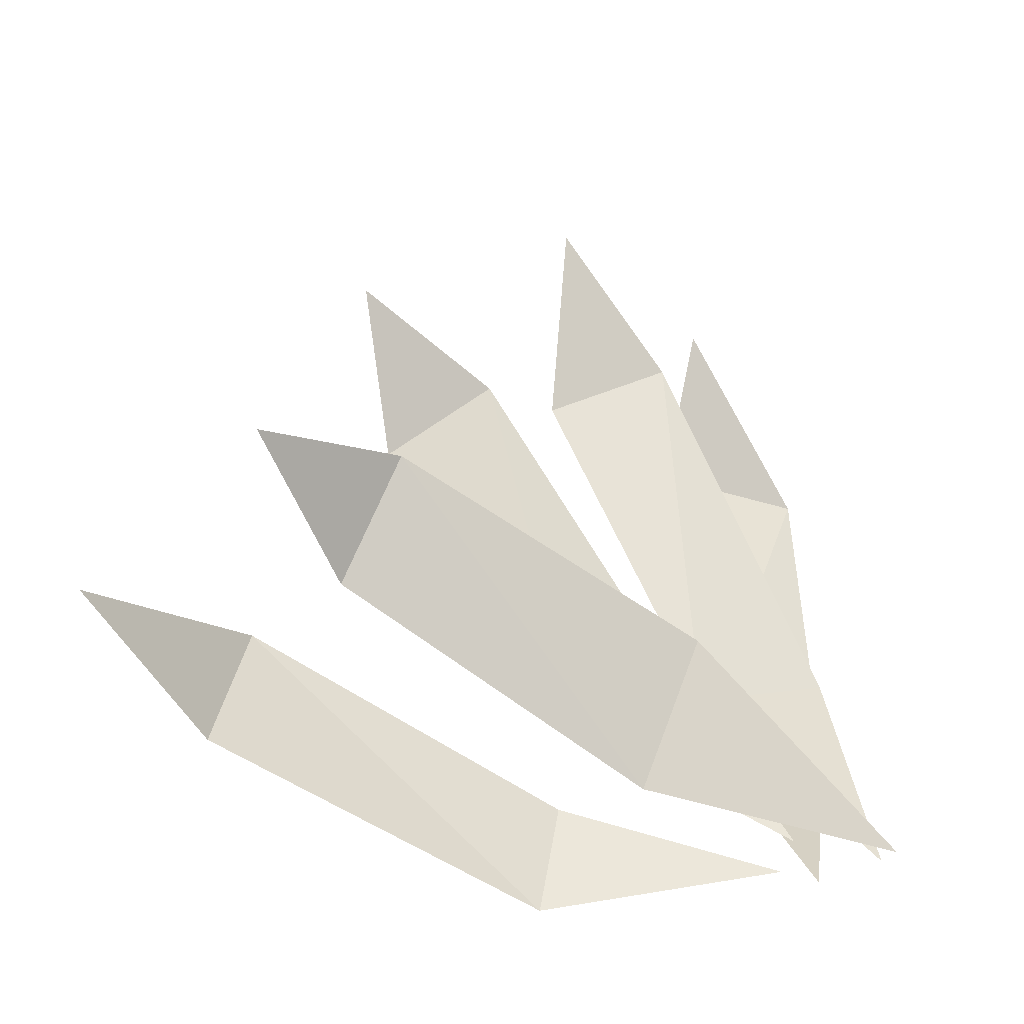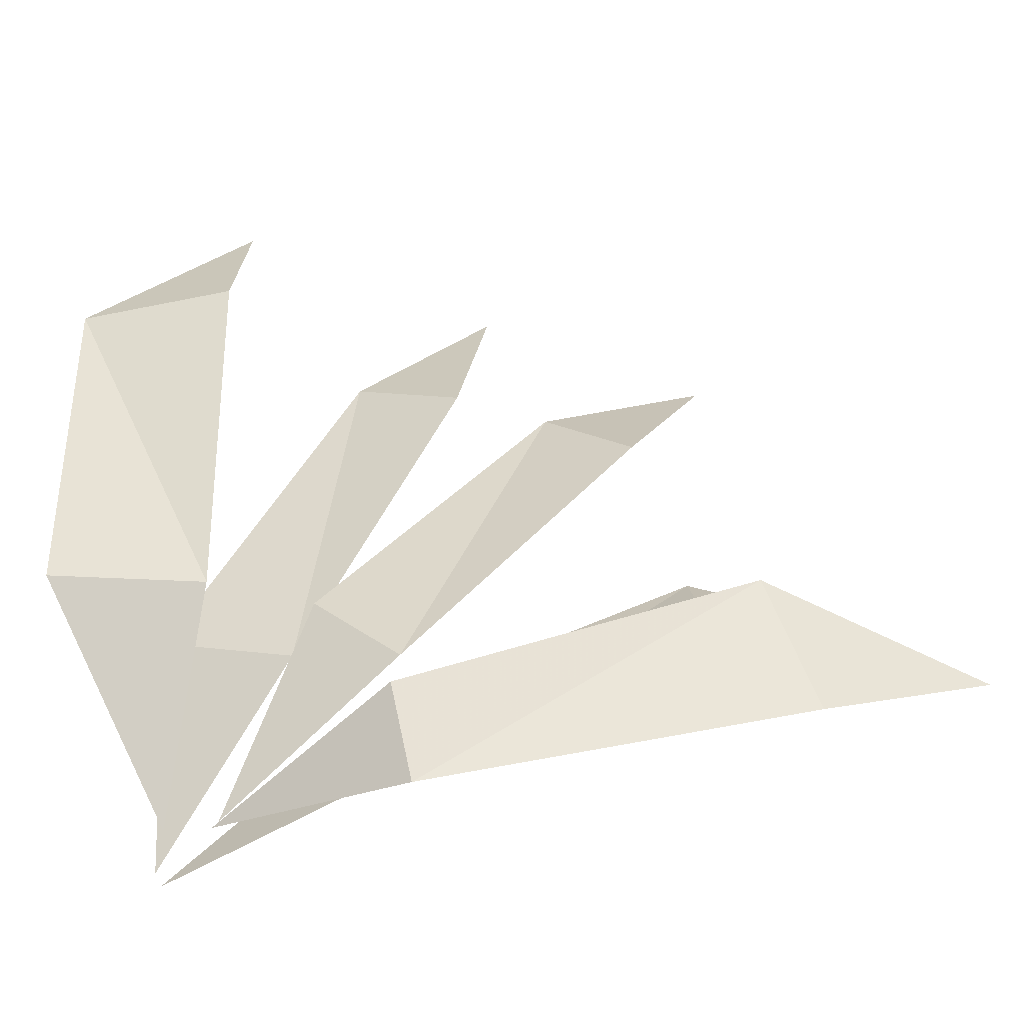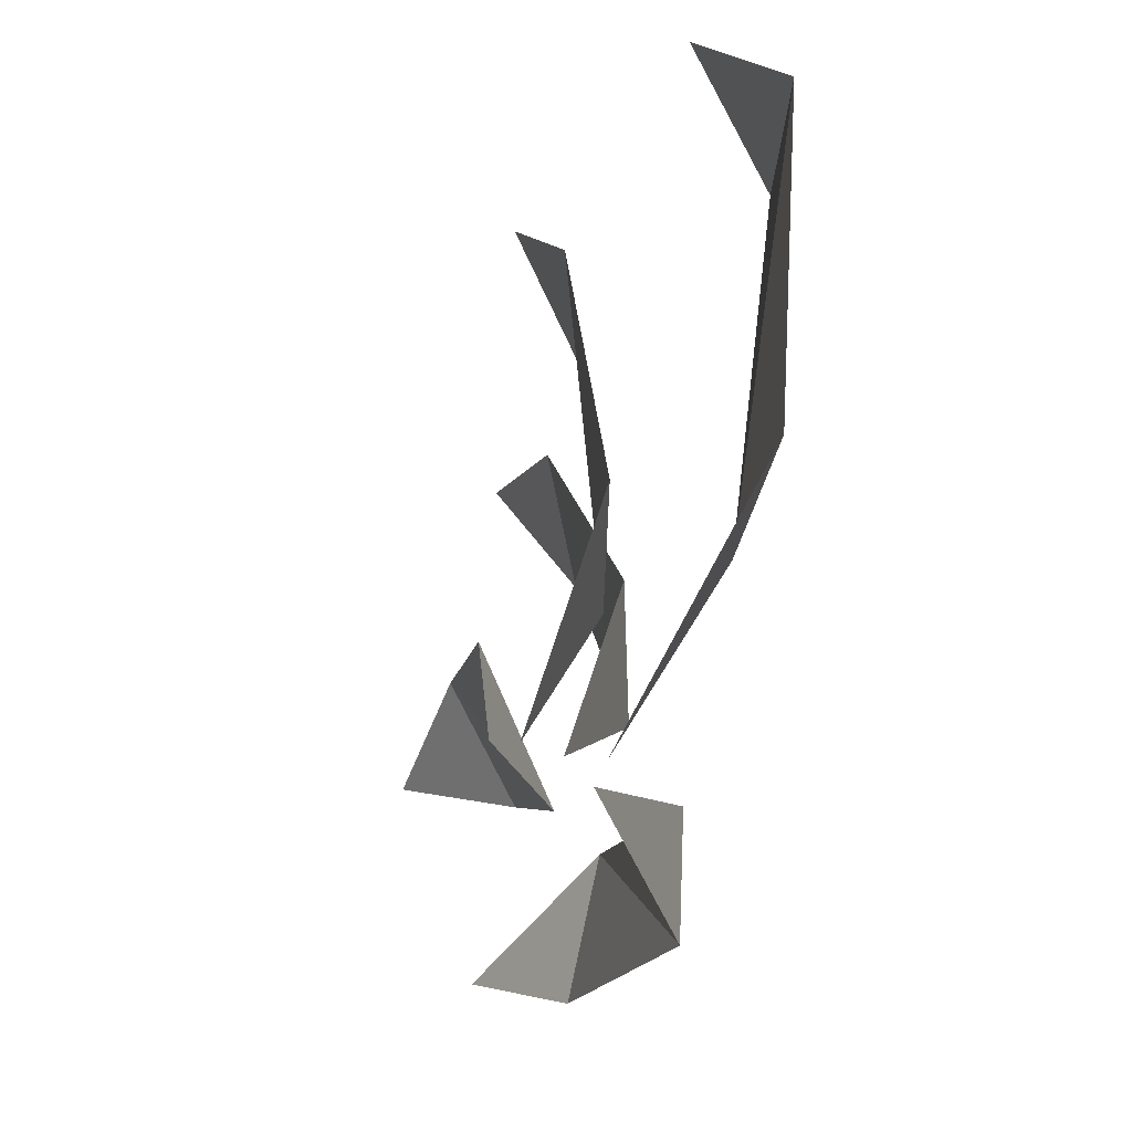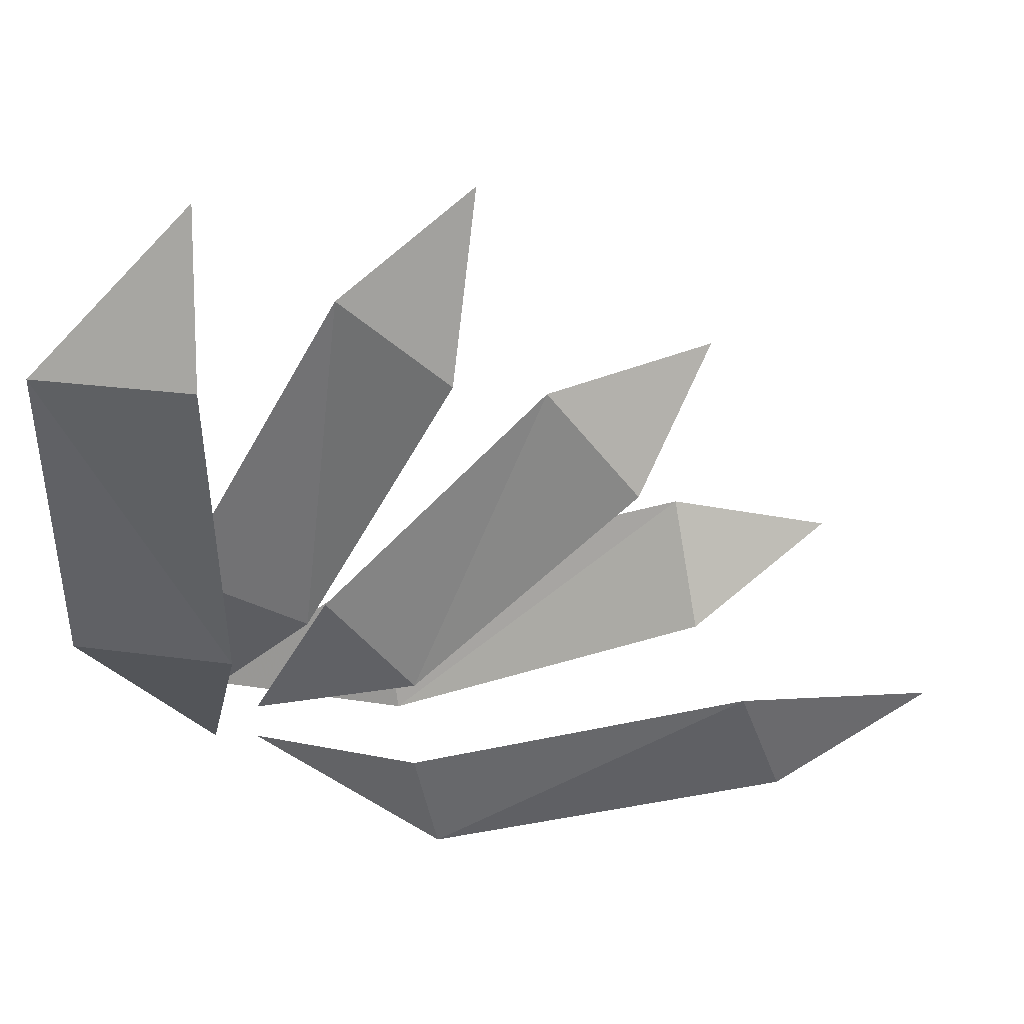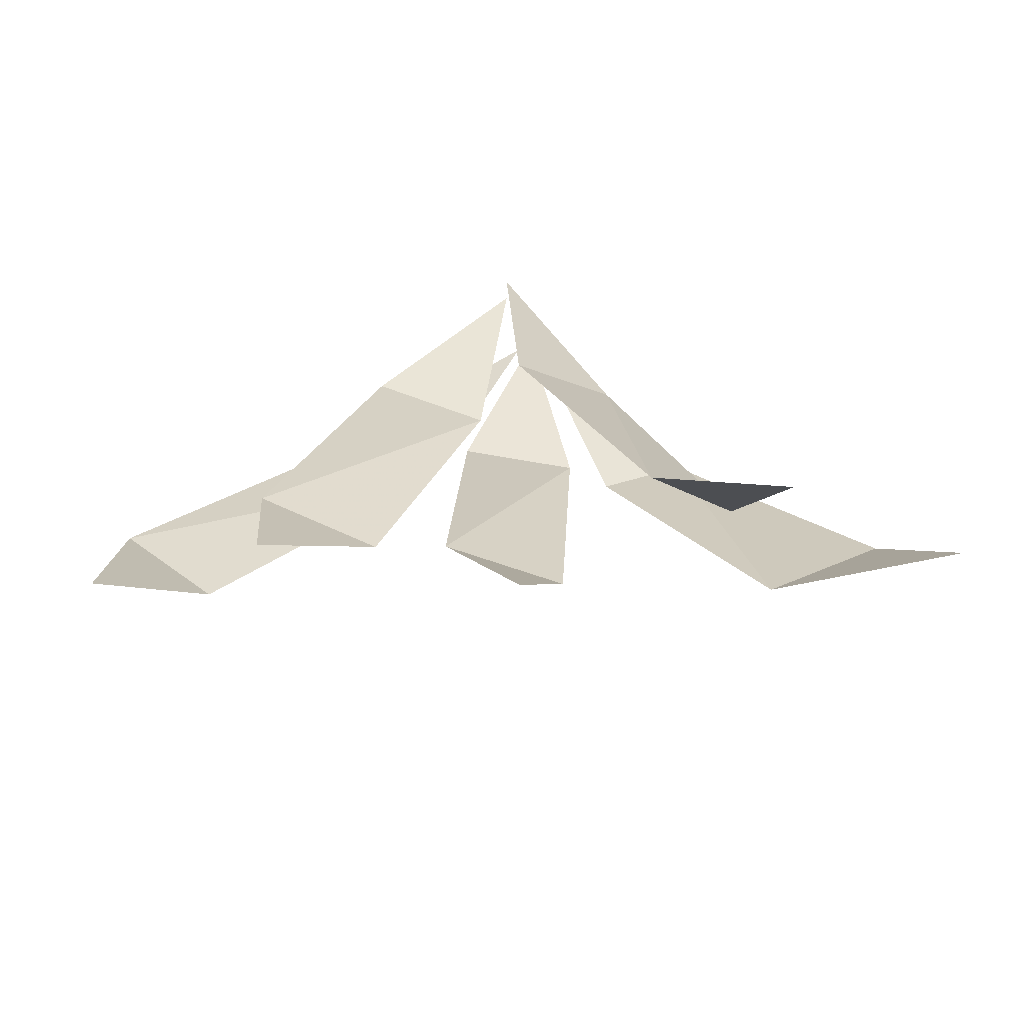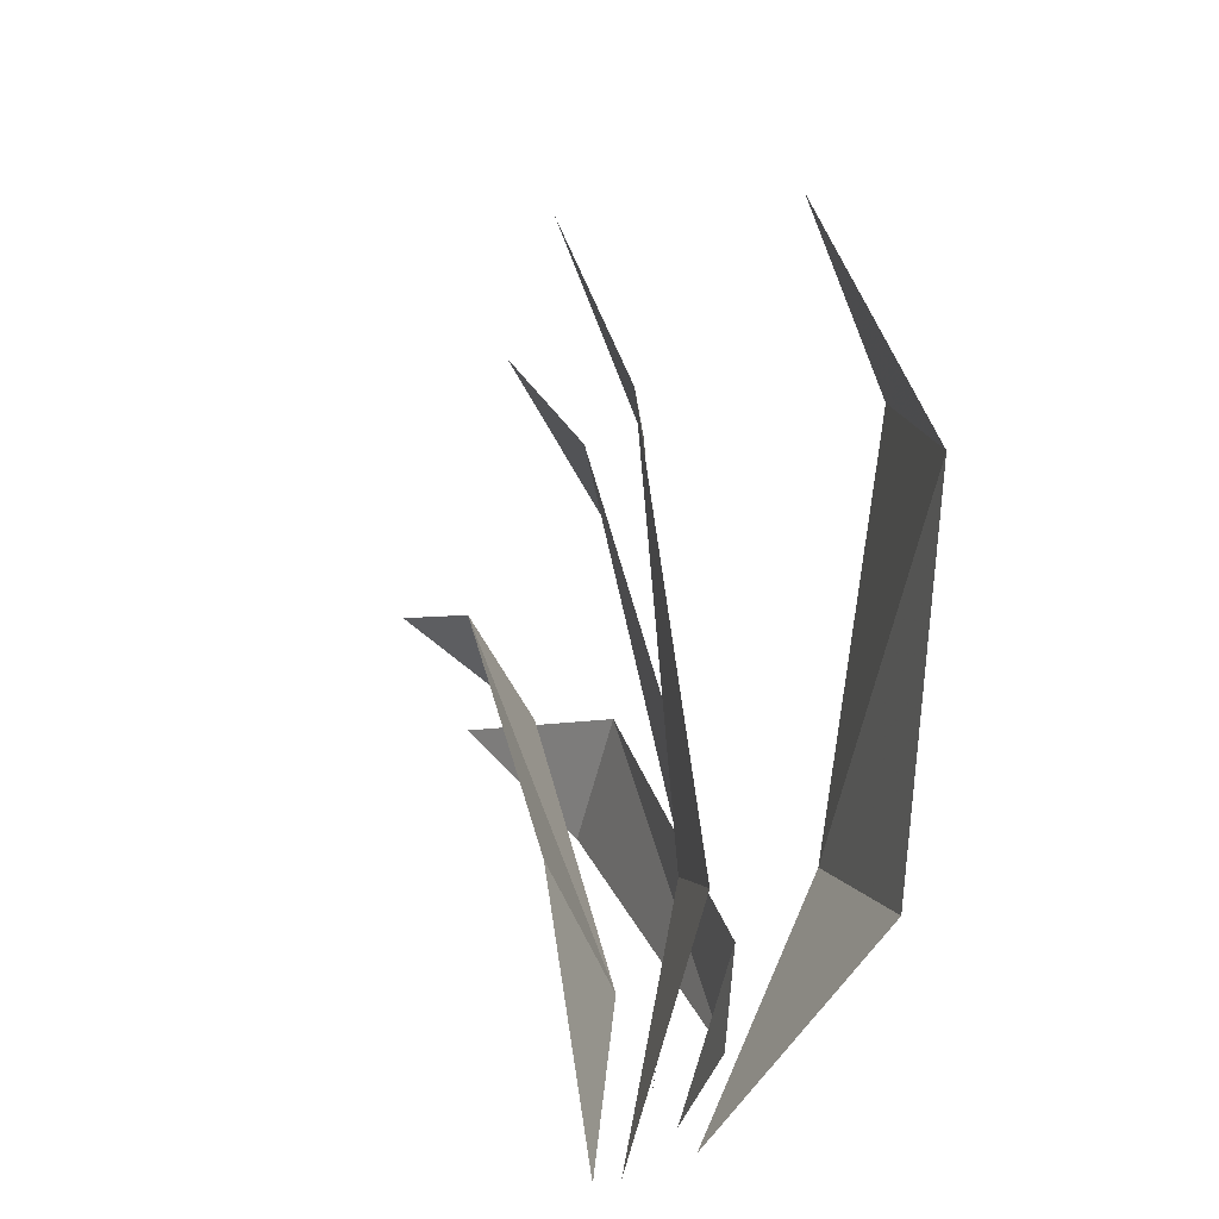
<metadata>
{"format":"obj","ext":"obj","renderer":"f3d","projection":"perspective","resolution":1024,"background":"white","views":[{"elev":-35.0,"azim":148.6,"up":"+Z"},{"elev":-42.8,"azim":6.0,"up":"+Z"},{"elev":-28.2,"azim":-101.0,"up":"+Z"},{"elev":37.4,"azim":0.6,"up":"+Z"},{"elev":23.5,"azim":45.1,"up":"+Y"},{"elev":16.2,"azim":-107.6,"up":"+Z"}]}
</metadata>
<code>
o item/woad_leaf/5
v 2 -7 -2
v -2 -6 2
v -6 -3 -7
v 8 -5 13
v 12 -7 9
v 15 -4 15
v 3 -9 -10
v 19 -8 -7
v 17 -9 -1
v 2 -9 -5
v -6 -4 -8
v 26 -5 -4
v 1 -4 -6
v 15 -5 0
v 14 -2 5
v 0 -1 0
v -9 0 -8
v 21 -1 3
v -1 -4 17
v -9 -4 2
v -3 -5 0
v 4 -6 14
v 5 -3 22
v -9 -1 -8
v -6 -9 1
v -6 -11 17
v -13 -10 17
v -13 -9 2
v -8 -4 -8
v -6 -8 24
f 1 2 3
f 2 1 4
f 4 1 5
f 4 5 6
f 7 8 9
f 7 9 10
f 7 10 11
f 9 8 12
f 13 14 15
f 13 15 16
f 13 16 17
f 15 14 18
f 19 20 21
f 19 21 22
f 19 22 23
f 21 20 24
f 25 26 27
f 25 27 28
f 25 28 29
f 27 26 30

</code>
